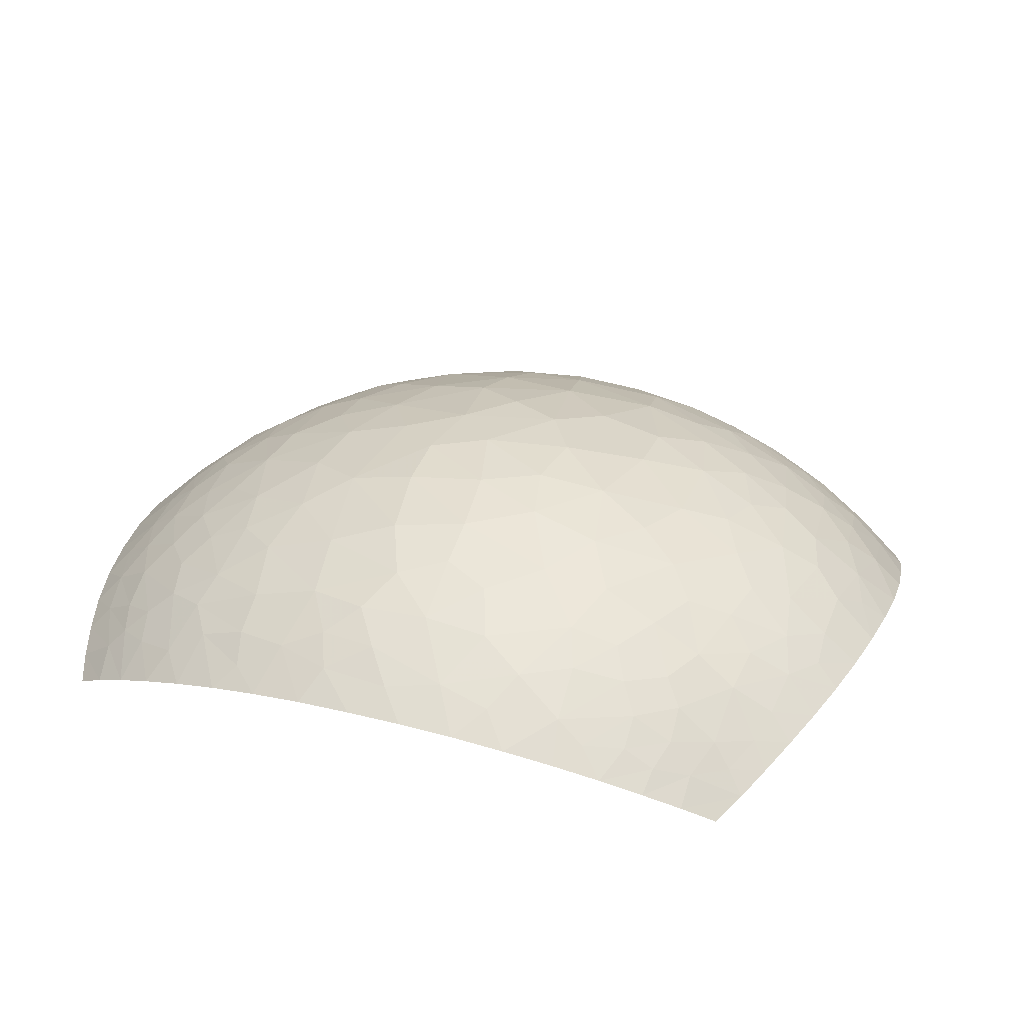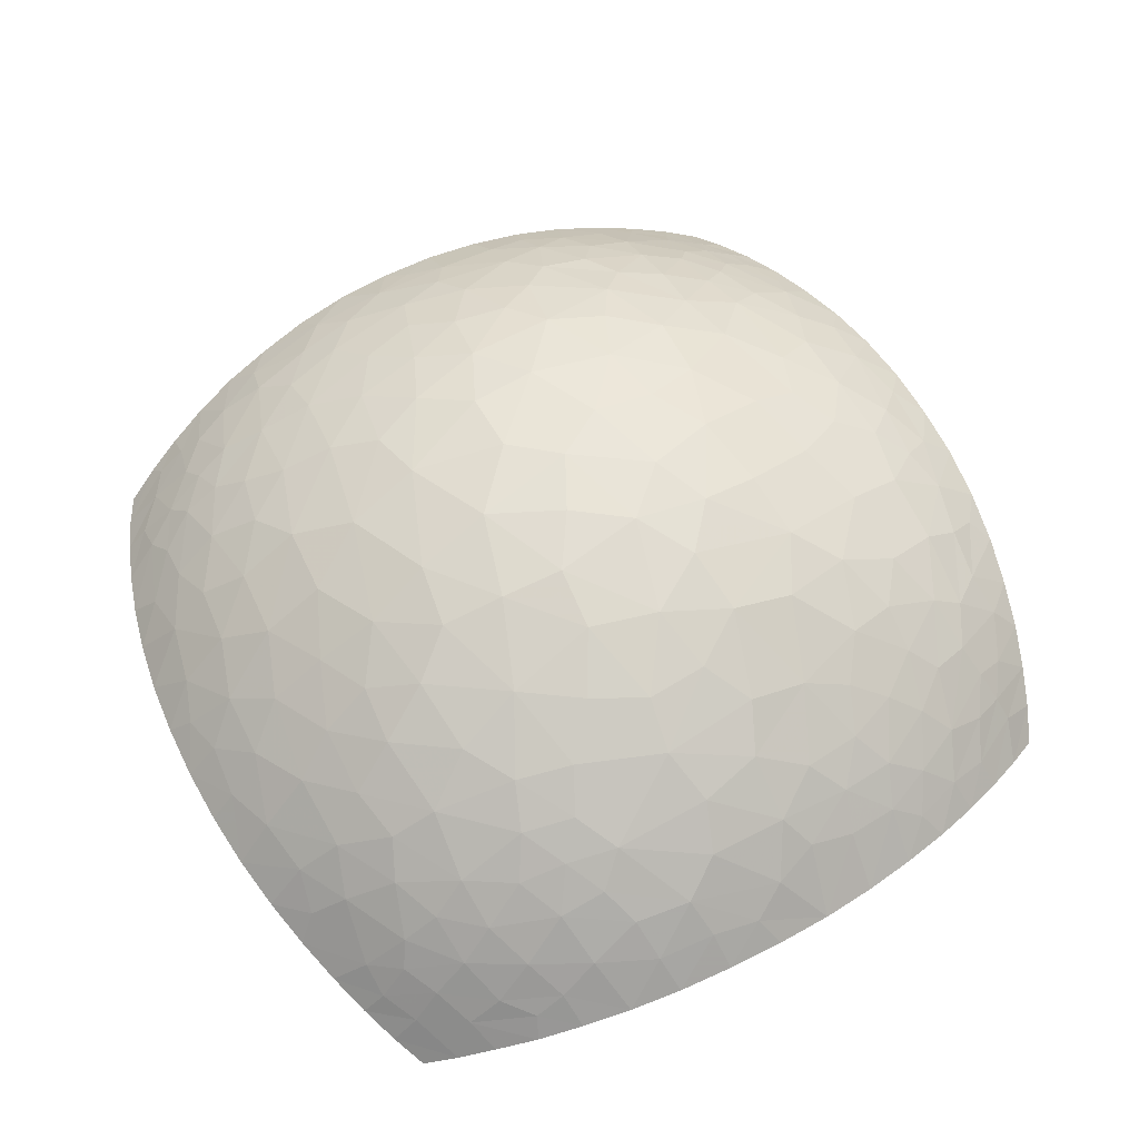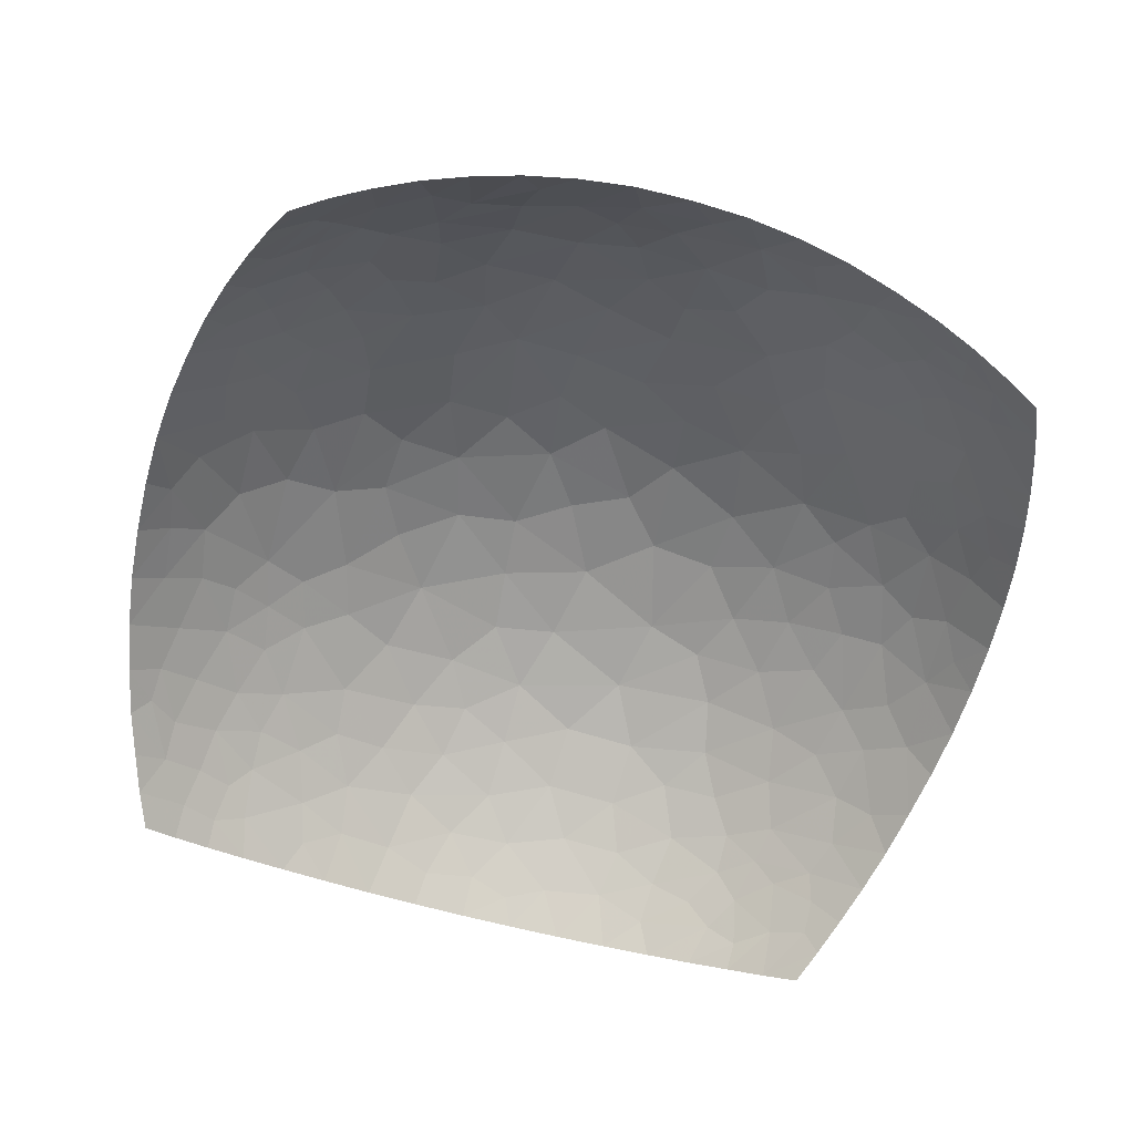
<metadata>
{"format":"obj","ext":"obj","renderer":"f3d","projection":"perspective","resolution":1024,"background":"white","views":[{"elev":22.3,"azim":-158.3,"up":"+Z"},{"elev":66.3,"azim":61.8,"up":"+Z"},{"elev":-59.7,"azim":164.6,"up":"+Z"}]}
</metadata>
<code>
v -0.1453 -0.1424 -0.05398
v 0.1439 -0.1424 -0.04604
v 0.1436 0.1464 -0.04646
v -0.1453 0.1469 -0.05377
v -0.00359 0.002128 0.05526
v -0.1781 0.002043 -0.02293
v -0.001556 -0.1745 -0.01797
v 0.1751 0.002426 -0.01308
v -0.001626 0.1789 -0.01783
v 0.09969 -0.09981 0.01224
v -0.1043 0.1042 0.006598
v 0.09964 0.1042 0.01224
v -0.002859 -0.1096 0.02886
v 0.08201 -0.1644 -0.02572
v 0.1654 -0.0811 -0.02328
v 0.1449 -0.04681 0.005496
v 0.1272 -0.1264 -0.01957
v 0.1375 -0.09062 -0.005056
v 0.1726 -0.04131 -0.01563
v 0.1619 -0.02112 -0.002932
v 0.1599 -0.04399 -0.005279
v 0.1495 -0.06765 -0.004091
v 0.153 -0.08337 -0.01366
v 0.1551 -0.115 -0.03413
v 0.1696 -0.06188 -0.0189
v 0.1422 -0.1061 -0.01731
v 0.1424 -0.1195 -0.02646
v 0.1162 -0.1541 -0.03515
v 0.1497 -0.1294 -0.04
v 0.1303 -0.1378 -0.03095
v 0.1308 -0.1485 -0.04041
v 0.1744 -0.01985 -0.01364
v 0.1653 0.08561 -0.0232
v 0.114 0.02282 0.02853
v 0.1379 -0.008925 0.01592
v 0.1483 -0.02455 0.007549
v 0.157 0.01151 0.002278
v 0.08605 -0.04283 0.0371
v 0.1382 0.02241 0.01515
v 0.1727 0.04583 -0.01553
v 0.1221 0.06507 0.0161
v 0.1529 0.04728 0.0005026
v 0.1252 0.0415 0.02028
v 0.1382 0.0519 0.01011
v 0.1423 0.08754 -0.005005
v 0.1355 0.0741 0.005252
v 0.1224 0.09815 0.003258
v 0.1136 0.08621 0.01354
v 0.06482 0.06696 0.0389
v 0.09734 0.05444 0.03119
v 0.1551 0.1192 -0.03418
v 0.08195 0.1689 -0.02554
v 0.131 0.1238 -0.01737
v 0.1323 0.108 -0.008063
v 0.1499 0.09982 -0.01703
v 0.1044 0.13 -0.004542
v 0.1605 0.1033 -0.02836
v 0.1092 0.114 0.002299
v 0.1503 0.02952 0.005728
v 0.08625 0.0852 0.02641
v 0.1043 0.07247 0.02289
v 0.03136 0.1392 0.01278
v 0.06396 0.1179 0.01868
v 0.08156 0.1047 0.01966
v 0.05864 0.09521 0.03091
v 0.035 0.1159 0.0258
v -0.03825 0.1248 0.01929
v 0.01471 0.07807 0.04346
v -0.0007171 0.1278 0.02159
v 0.04139 0.08032 0.03985
v 0.03502 0.03888 0.05071
v -0.002744 0.1573 0.001646
v -0.01891 0.09924 0.035
v 0.07643 0.01988 0.04386
v 0.00816 0.1439 0.01151
v -0.02001 0.1426 0.01106
v -0.08464 0.1688 -0.03015
v -0.04508 0.1764 -0.02153
v -0.06288 0.1494 -0.003549
v -0.04543 0.142 0.007077
v -0.03473 0.1628 -0.006802
v -0.07587 0.1247 0.008622
v 0.009723 0.1065 0.0327
v -0.01936 0.1178 0.02572
v 0.09502 0.03158 0.03626
v -0.0552 0.1639 -0.0133
v -0.06553 0.1731 -0.02536
v -0.08201 0.1557 -0.01655
v -0.02363 0.1784 -0.019
v -0.07119 0.08426 0.02958
v -0.168 0.08555 -0.03241
v -0.1183 0.1586 -0.04142
v -0.1009 0.1317 -0.007685
v -0.0829 0.1028 0.01747
v -0.05767 0.1072 0.02402
v -0.108 0.1506 -0.02704
v -0.09437 0.1213 0.002304
v -0.08151 0.1379 -0.002483
v -0.0929 0.1581 -0.0248
v 0.1651 -0.002413 -0.004517
v 0.1196 -0.04127 0.02242
v 0.1747 0.02424 -0.01338
v 0.1694 0.06631 -0.01901
v 0.1569 0.07959 -0.01329
v 0.1508 0.06784 -0.003747
v 0.1462 0.1166 -0.02457
v 0.1161 0.1584 -0.03514
v 0.1336 0.1389 -0.03083
v 0.1121 0.1459 -0.02165
v 0.1304 0.1526 -0.04051
v 0.126 0.1367 -0.02306
v 0.09986 0.164 -0.03003
v 0.1158 0.1335 -0.01371
v 0.08401 0.1271 0.006388
v 0.07768 0.1525 -0.009228
v 0.05855 0.14 0.006842
v 0.08753 0.1391 -0.003071
v 0.04198 0.1764 -0.01912
v 0.03689 0.1601 -0.003758
v 0.05829 0.1544 -0.003896
v 0.02048 0.1785 -0.01765
v 0.01442 0.1669 -0.006765
v 0.02025 0.1547 0.002839
v -0.006813 0.04453 0.05176
v 0.01212 0.02487 0.05423
v 0.04339 -0.01362 0.05176
v 0.01578 0.05493 0.04952
v -0.01538 0.07278 0.04451
v -0.04347 0.08207 0.03772
v -0.07094 0.02149 0.04344
v -0.06431 0.05522 0.04017
v -0.1221 0.04666 0.01693
v -0.04022 0.0347 0.04948
v -0.09563 0.04209 0.03168
v -0.1025 0.07479 0.02017
v -0.04331 -0.005522 0.05098
v -0.03757 0.05991 0.04528
v -0.1227 -0.02984 0.01881
v -0.08632 0.06489 0.03026
v -0.0266 0.01372 0.05343
v -0.01196 -0.05841 0.04743
v -0.08529 -0.0246 0.03775
v -0.1172 0.008826 0.0243
v -0.01857 -0.02731 0.05285
v -0.05306 -0.04229 0.04486
v 0.01619 -0.03711 0.05199
v 0.01821 -0.01176 0.05466
v 0.02915 -0.08034 0.04008
v 0.01384 -0.06232 0.04672
v -0.003397 -0.08514 0.03975
v 0.05113 -0.05035 0.04514
v -0.0585 -0.09563 0.02715
v -0.0295 -0.0974 0.03241
v -0.0463 -0.07262 0.03877
v -0.08455 -0.1644 -0.03039
v -0.08562 -0.06494 0.02939
v -0.03902 -0.1392 0.007317
v -0.02756 -0.1218 0.02028
v -0.0565 -0.1199 0.01504
v 0.01153 -0.148 0.005233
v -0.0986 -0.1006 0.009175
v -0.08105 -0.1418 -0.008438
v -0.001429 -0.1318 0.01642
v -0.07669 -0.1052 0.01649
v -0.0901 -0.08547 0.02011
v -0.08484 -0.1231 0.003146
v -0.1145 -0.06251 0.01624
v -0.01445 -0.1473 0.00524
v 0.05054 -0.1201 0.01819
v -0.1679 -0.08124 -0.03252
v -0.06346 -0.1369 0.002158
v -0.04493 -0.1719 -0.0218
v -0.002209 -0.1614 -0.005736
v 0.02294 -0.1198 0.02264
v -0.1296 -0.1184 -0.02059
v -0.03524 -0.159 -0.007467
v 0.04208 -0.1719 -0.01935
v 0.03293 -0.1368 0.01123
v 0.04114 -0.1015 0.02985
v -0.1068 -0.1265 -0.01046
v -0.05933 -0.1536 -0.009206
v 0.02044 -0.1739 -0.0179
v 0.03783 -0.1565 -0.004492
v 0.01806 -0.09967 0.0332
v 0.07323 -0.09759 0.02378
v -0.06537 -0.1687 -0.02556
v -0.07912 -0.1557 -0.01939
v -0.1181 -0.1541 -0.04161
v -0.1072 -0.1455 -0.02594
v -0.06929 -0.005415 0.04455
v -0.09396 0.005965 0.03585
v -0.1073 -0.01521 0.02902
v -0.1021 -0.04251 0.02771
v -0.1127 0.0307 0.02501
v 0.06708 -0.02692 0.04542
v -0.07526 -0.04693 0.03759
v -0.1754 -0.04132 -0.02535
v -0.02347 -0.1738 -0.01927
v -0.1239 -0.1006 -0.005373
v 0.06267 -0.1686 -0.02202
v 0.08003 -0.1421 -0.005181
v 0.0759 -0.1561 -0.01545
v 0.1037 -0.1458 -0.02005
v 0.05999 -0.1527 -0.006823
v 0.06194 -0.1359 0.005668
v 0.1163 -0.1452 -0.02714
v 0.08637 -0.1225 0.005557
v 0.1052 -0.1287 -0.007415
v 0.09736 -0.07192 0.02499
v 0.05967 -0.07748 0.03559
v -0.09709 -0.1414 -0.0165
v -0.1159 -0.1319 -0.02039
v -0.1572 -0.115 -0.04269
v -0.132 -0.1342 -0.03465
v -0.15 -0.05012 -0.004084
v -0.01874 -0.1652 -0.01052
v -0.1206 -0.115 -0.01174
v -0.1071 -0.1119 -0.001504
v -0.1184 -0.08386 0.006058
v -0.1333 -0.06323 0.004233
v -0.1382 -0.03977 0.007444
v -0.1437 -0.003223 0.007818
v -0.1482 -0.09148 -0.0192
v -0.1455 -0.07435 -0.008543
v -0.1719 -0.06184 -0.02866
v -0.1593 -0.07186 -0.01978
v 0.07198 -0.1158 0.01481
v 0.1134 -0.1337 -0.01591
v 0.1245 -0.1122 -0.008072
v 0.1193 -0.09817 0.002924
v 0.1298 -0.0718 0.008148
v 0.1027 -0.05117 0.02856
v 0.07982 -0.06534 0.03367
v -0.1188 -0.1453 -0.03385
v -0.1453 -0.1154 -0.03171
v -0.1424 -0.1069 -0.02321
v -0.1628 -0.09898 -0.03737
v -0.1325 -0.1485 -0.04768
v -0.1513 -0.1295 -0.04819
v -0.145 -0.1266 -0.04016
v 0.1052 -0.1144 0.001647
v 0.1304 -0.05305 0.01343
v 0.112 -0.08081 0.01458
v 0.115 -0.06193 0.01974
v 0.06118 0.04217 0.04542
v 0.09887 -0.008061 0.03625
v 0.07797 -0.004735 0.04399
v 0.12 -0.002398 0.02646
v -0.01326 0.1686 -0.009074
v -0.1385 0.105 -0.01595
v -0.1023 0.164 -0.03551
v 0.1494 0.1335 -0.04021
v 0.09337 0.1551 -0.01848
v 0.06274 0.1732 -0.02176
v 0.05448 0.1663 -0.01328
v 0.05051 0.01443 0.05069
v 0.01844 -0.1633 -0.007874
v -0.1021 -0.1595 -0.03586
v 0.09989 -0.1594 -0.03026
v -0.1285 -0.008203 0.01758
v -0.1356 0.02254 0.01243
v -0.1755 0.04563 -0.0254
v -0.1613 0.02358 -0.007501
v -0.15 0.01601 0.002655
v -0.1461 0.04779 0.0007024
v -0.1631 -0.007129 -0.008214
v -0.1534 -0.02653 -0.001845
v -0.1775 -0.01979 -0.02347
v -0.1645 -0.03762 -0.01348
v -0.1291 0.07865 0.00338
v -0.162 0.04836 -0.01277
v -0.1723 0.06622 -0.02837
v -0.1553 0.08115 -0.01816
v -0.1502 0.06674 -0.007905
v -0.1689 0.009 -0.01412
v -0.1775 0.02414 -0.02344
v -0.1324 0.05916 0.007586
v -0.1129 0.08612 0.01016
v -0.1572 0.1195 -0.0426
v -0.1636 0.0643 -0.01906
v -0.1403 0.08707 -0.008267
v -0.1232 0.1041 -0.004358
v -0.1536 0.09983 -0.02658
v -0.1378 0.1267 -0.03019
v -0.1629 0.1033 -0.03726
v -0.1507 0.1142 -0.03305
v -0.1224 0.1266 -0.01778
v -0.1153 0.1199 -0.008535
v -0.108 0.1398 -0.01787
v -0.123 0.1383 -0.0272
v -0.1516 0.1338 -0.0481
v -0.1325 0.1529 -0.04746
v -0.1327 0.1422 -0.03832
v -0.1196 0.1495 -0.03419
v -0.145 0.13 -0.0392
v 0.1607 -0.09882 -0.02835
v 0.1538 -0.09551 -0.02067
f 16 21 36
f 153 13 150
f 83 70 66
f 124 133 140
f 13 153 158
f 163 13 158
f 242 36 101
f 65 70 49
f 25 22 23
f 208 241 207
f 275 266 263
f 271 262 276
f 117 114 56
f 48 47 12
f 140 136 144
f 148 210 151
f 178 183 205
f 23 18 26
f 36 37 35
f 19 20 21
f 26 297 23
f 31 29 30
f 241 229 230
f 230 18 231
f 25 21 22
f 37 39 35
f 8 100 32
f 22 21 16
f 36 21 20
f 18 23 22
f 22 16 231
f 18 229 26
f 25 19 21
f 17 27 26
f 29 24 27
f 23 15 25
f 297 15 23
f 17 228 206
f 296 27 24
f 29 31 2
f 28 30 206
f 30 27 17
f 29 27 30
f 20 19 32
f 30 28 31
f 34 248 39
f 50 34 43
f 10 243 209
f 20 32 100
f 35 248 101
f 36 20 100
f 101 36 35
f 44 46 41
f 60 48 12
f 50 245 85
f 146 126 147
f 42 59 102
f 34 39 43
f 37 59 39
f 102 40 42
f 105 46 44
f 104 103 33
f 39 44 43
f 39 59 44
f 70 245 49
f 103 105 40
f 41 43 44
f 112 253 109
f 47 48 46
f 105 44 42
f 46 45 47
f 55 54 45
f 45 54 47
f 50 61 60
f 46 48 41
f 60 12 64
f 85 34 50
f 43 41 50
f 61 48 60
f 54 56 58
f 106 55 57
f 111 107 109
f 58 12 47
f 45 104 55
f 53 113 54
f 106 57 51
f 53 54 55
f 53 106 111
f 119 62 116
f 54 58 47
f 55 33 57
f 114 58 56
f 102 59 37
f 44 59 42
f 63 64 114
f 49 50 60
f 50 41 61
f 48 61 41
f 78 86 81
f 65 60 64
f 12 58 114
f 60 65 49
f 114 64 12
f 65 64 63
f 62 66 63
f 63 66 65
f 62 69 66
f 245 70 71
f 69 62 75
f 84 95 73
f 69 84 83
f 66 69 83
f 119 116 120
f 76 84 69
f 66 70 65
f 70 68 127
f 125 127 124
f 74 245 256
f 76 67 84
f 75 76 69
f 94 95 82
f 124 140 125
f 147 256 125
f 246 74 247
f 123 62 119
f 75 72 76
f 76 80 67
f 81 79 80
f 86 79 81
f 80 82 67
f 89 78 81
f 79 86 88
f 81 76 72
f 82 80 79
f 76 81 80
f 249 81 72
f 98 88 93
f 94 82 97
f 73 68 83
f 70 83 68
f 95 84 67
f 83 84 73
f 245 50 49
f 246 85 74
f 77 88 87
f 86 87 88
f 91 273 283
f 86 78 87
f 98 82 79
f 131 134 130
f 249 89 81
f 137 128 129
f 92 294 251
f 94 97 11
f 77 99 88
f 291 292 4
f 135 94 278
f 95 94 90
f 95 90 129
f 82 95 67
f 295 279 286
f 99 289 88
f 98 97 82
f 97 93 288
f 88 98 79
f 97 98 93
f 251 99 77
f 99 96 289
f 102 100 8
f 36 100 37
f 35 39 248
f 210 233 151
f 55 104 33
f 100 102 37
f 104 105 103
f 105 104 45
f 46 105 45
f 105 42 40
f 108 110 107
f 53 55 106
f 106 51 108
f 111 106 108
f 110 252 3
f 253 112 52
f 113 109 253
f 107 111 108
f 252 110 108
f 113 111 109
f 54 113 56
f 109 107 112
f 111 113 53
f 117 56 253
f 63 114 116
f 123 72 75
f 63 116 62
f 117 116 114
f 119 120 255
f 56 113 253
f 117 115 120
f 9 249 122
f 254 118 255
f 122 72 123
f 117 120 116
f 115 254 255
f 119 121 122
f 119 118 121
f 9 122 121
f 62 123 75
f 119 122 123
f 73 128 68
f 127 128 124
f 5 147 125
f 127 125 71
f 146 147 144
f 195 126 151
f 70 127 71
f 128 127 68
f 73 129 128
f 131 133 137
f 95 129 73
f 129 90 131
f 134 139 135
f 194 191 134
f 90 94 135
f 133 131 130
f 265 132 277
f 138 260 221
f 133 130 136
f 137 124 128
f 139 131 90
f 194 134 132
f 278 94 11
f 134 135 132
f 142 190 191
f 136 130 190
f 131 137 129
f 124 137 133
f 213 235 237
f 145 141 144
f 131 139 134
f 90 135 139
f 140 5 125
f 133 136 140
f 149 146 141
f 140 144 5
f 154 145 196
f 145 144 136
f 261 222 260
f 138 193 192
f 136 190 145
f 144 141 146
f 154 156 152
f 145 154 141
f 150 148 149
f 149 151 146
f 147 126 256
f 144 147 5
f 163 174 13
f 146 151 126
f 150 149 141
f 151 149 148
f 142 196 145
f 150 13 184
f 179 185 210
f 195 151 38
f 187 162 211
f 168 163 158
f 154 150 141
f 152 159 158
f 152 153 154
f 154 153 150
f 193 142 192
f 164 159 152
f 216 173 168
f 159 157 158
f 171 162 181
f 152 158 153
f 163 168 160
f 152 165 164
f 166 171 159
f 183 204 205
f 174 179 184
f 165 156 167
f 167 219 165
f 166 159 164
f 212 217 175
f 168 158 157
f 174 163 178
f 165 152 156
f 166 164 161
f 156 193 167
f 161 164 165
f 199 217 218
f 166 162 171
f 223 226 170
f 162 166 180
f 176 168 157
f 177 183 257
f 174 178 169
f 184 179 148
f 176 157 181
f 221 220 167
f 159 171 157
f 160 168 173
f 186 172 181
f 168 176 216
f 178 163 160
f 174 169 179
f 188 214 238
f 189 155 187
f 181 157 171
f 7 173 216
f 160 183 178
f 173 7 257
f 200 202 204
f 205 207 227
f 169 185 179
f 218 166 161
f 212 214 234
f 181 187 186
f 172 176 181
f 160 173 257
f 7 182 257
f 202 200 14
f 150 184 148
f 174 184 13
f 209 185 10
f 233 209 232
f 211 162 180
f 187 181 162
f 155 186 187
f 212 180 217
f 234 214 188
f 258 155 189
f 191 190 130
f 145 190 142
f 134 191 130
f 260 192 143
f 142 191 192
f 143 192 191
f 167 193 138
f 193 156 196
f 261 194 132
f 191 194 143
f 247 38 246
f 126 195 247
f 193 196 142
f 154 196 156
f 219 199 218
f 197 225 269
f 176 172 198
f 219 220 224
f 202 203 201
f 177 200 204
f 169 227 185
f 203 202 14
f 204 202 201
f 206 259 28
f 208 207 201
f 204 201 205
f 204 183 177
f 207 205 201
f 178 205 169
f 17 206 30
f 259 206 203
f 201 203 208
f 227 10 185
f 203 228 208
f 228 229 208
f 231 243 230
f 243 244 209
f 179 210 148
f 233 185 209
f 212 211 180
f 187 211 189
f 212 175 214
f 211 212 189
f 235 214 175
f 240 235 213
f 238 239 1
f 215 220 221
f 223 224 226
f 176 198 216
f 7 216 198
f 218 217 180
f 236 217 199
f 166 218 180
f 219 218 161
f 165 219 161
f 220 219 167
f 221 167 138
f 220 215 224
f 221 260 222
f 222 266 267
f 143 194 261
f 264 266 222
f 199 223 236
f 219 224 199
f 269 225 226
f 199 224 223
f 215 226 224
f 215 269 226
f 170 226 225
f 205 227 169
f 10 227 207
f 206 228 203
f 229 228 17
f 26 229 17
f 230 229 18
f 22 231 18
f 10 207 241
f 16 242 231
f 243 231 244
f 246 232 101
f 233 232 38
f 151 233 38
f 185 233 210
f 258 234 188
f 212 234 189
f 175 236 235
f 223 237 236
f 236 175 217
f 237 223 170
f 235 240 214
f 236 237 235
f 238 240 239
f 240 238 214
f 213 239 240
f 229 241 208
f 10 241 230
f 36 242 16
f 101 232 244
f 230 243 10
f 244 231 242
f 101 244 242
f 209 244 232
f 256 245 71
f 85 245 74
f 246 38 232
f 85 246 34
f 247 74 256
f 38 247 195
f 34 246 248
f 101 248 246
f 122 249 72
f 89 249 9
f 250 288 287
f 289 290 287
f 52 115 253
f 99 251 96
f 108 51 252
f 117 253 115
f 119 255 118
f 115 52 254
f 115 255 120
f 125 256 71
f 247 256 126
f 177 257 182
f 160 257 183
f 192 260 138
f 234 258 189
f 203 14 259
f 261 260 143
f 263 265 271
f 222 261 264
f 265 261 132
f 263 264 265
f 6 275 276
f 265 264 261
f 266 264 263
f 278 277 135
f 272 273 91
f 268 197 269
f 221 267 215
f 222 267 221
f 266 268 269
f 215 267 269
f 266 6 268
f 269 267 266
f 281 270 282
f 273 274 281
f 273 280 274
f 262 271 280
f 272 280 273
f 273 250 283
f 271 265 274
f 277 274 265
f 281 274 270
f 263 271 276
f 6 266 275
f 135 277 132
f 263 276 275
f 274 277 270
f 282 278 11
f 277 278 270
f 262 280 272
f 279 285 286
f 274 280 271
f 270 278 282
f 273 281 250
f 11 97 288
f 250 281 282
f 286 250 284
f 285 91 283
f 287 284 250
f 92 292 293
f 250 286 283
f 286 285 283
f 286 284 295
f 288 250 282
f 287 288 289
f 288 282 11
f 289 288 93
f 289 93 88
f 290 289 96
f 96 251 294
f 284 287 290
f 279 295 291
f 284 290 293
f 290 96 294
f 291 293 292
f 92 293 294
f 290 294 293
f 284 293 295
f 291 295 293
f 27 297 26
f 296 297 27
f 15 297 296

</code>
